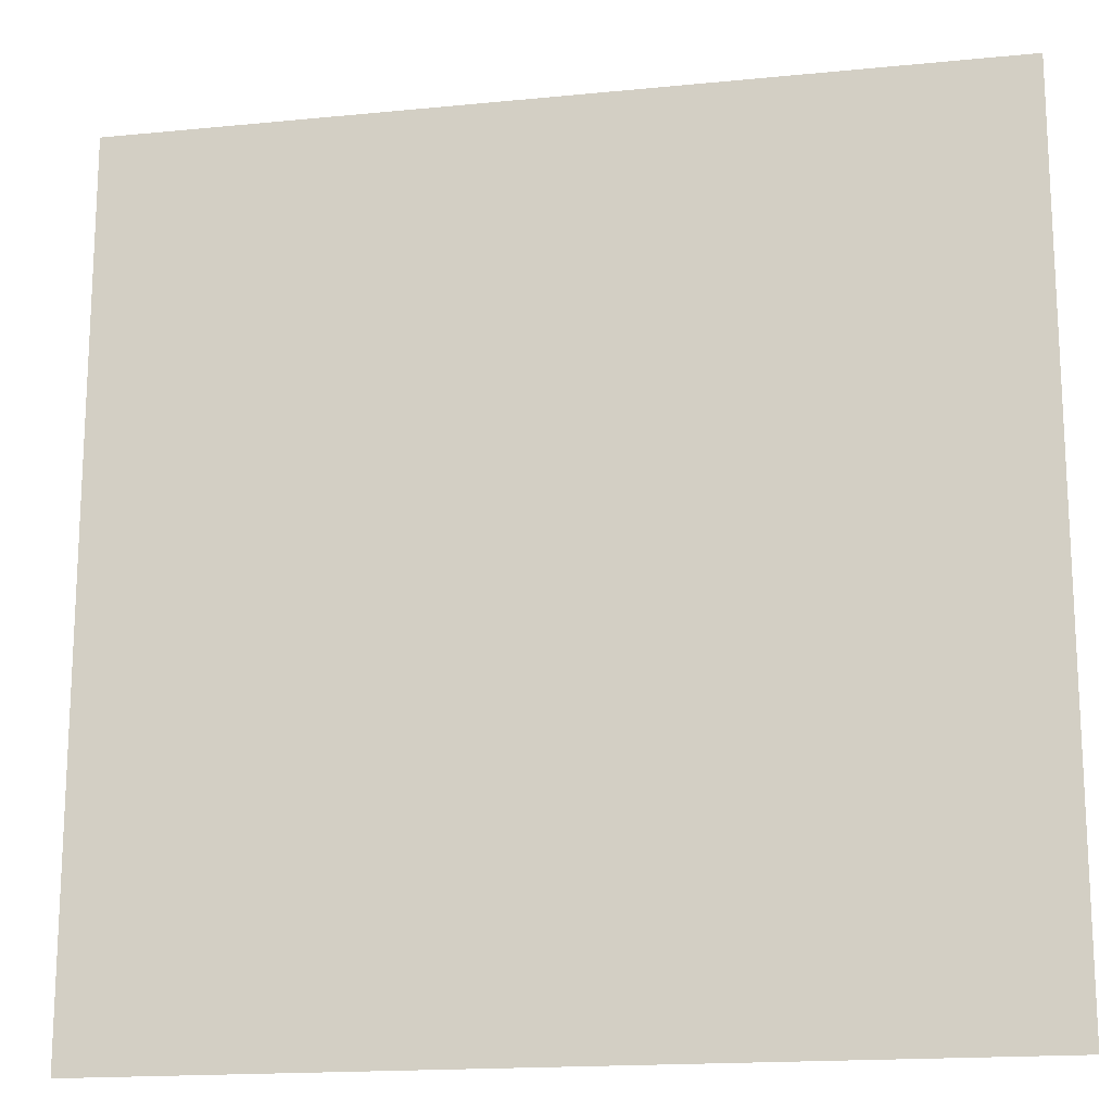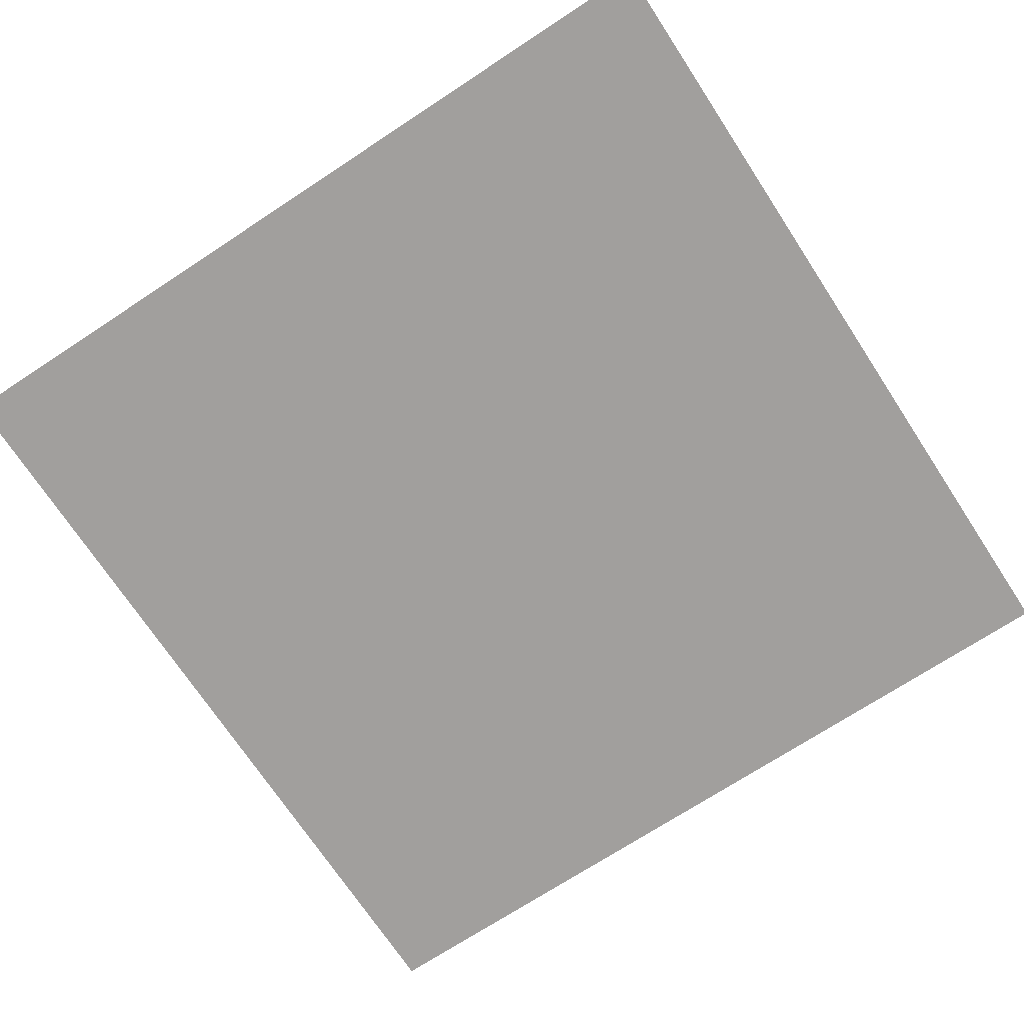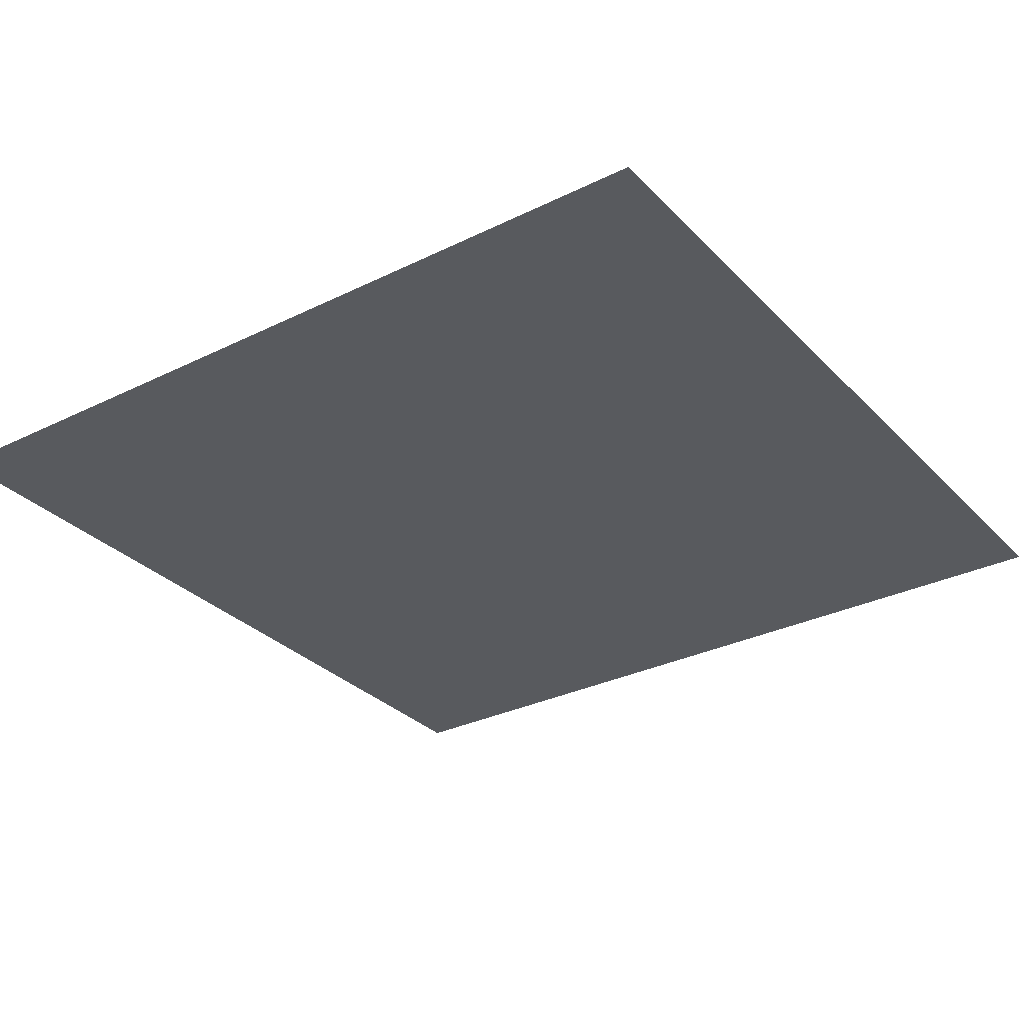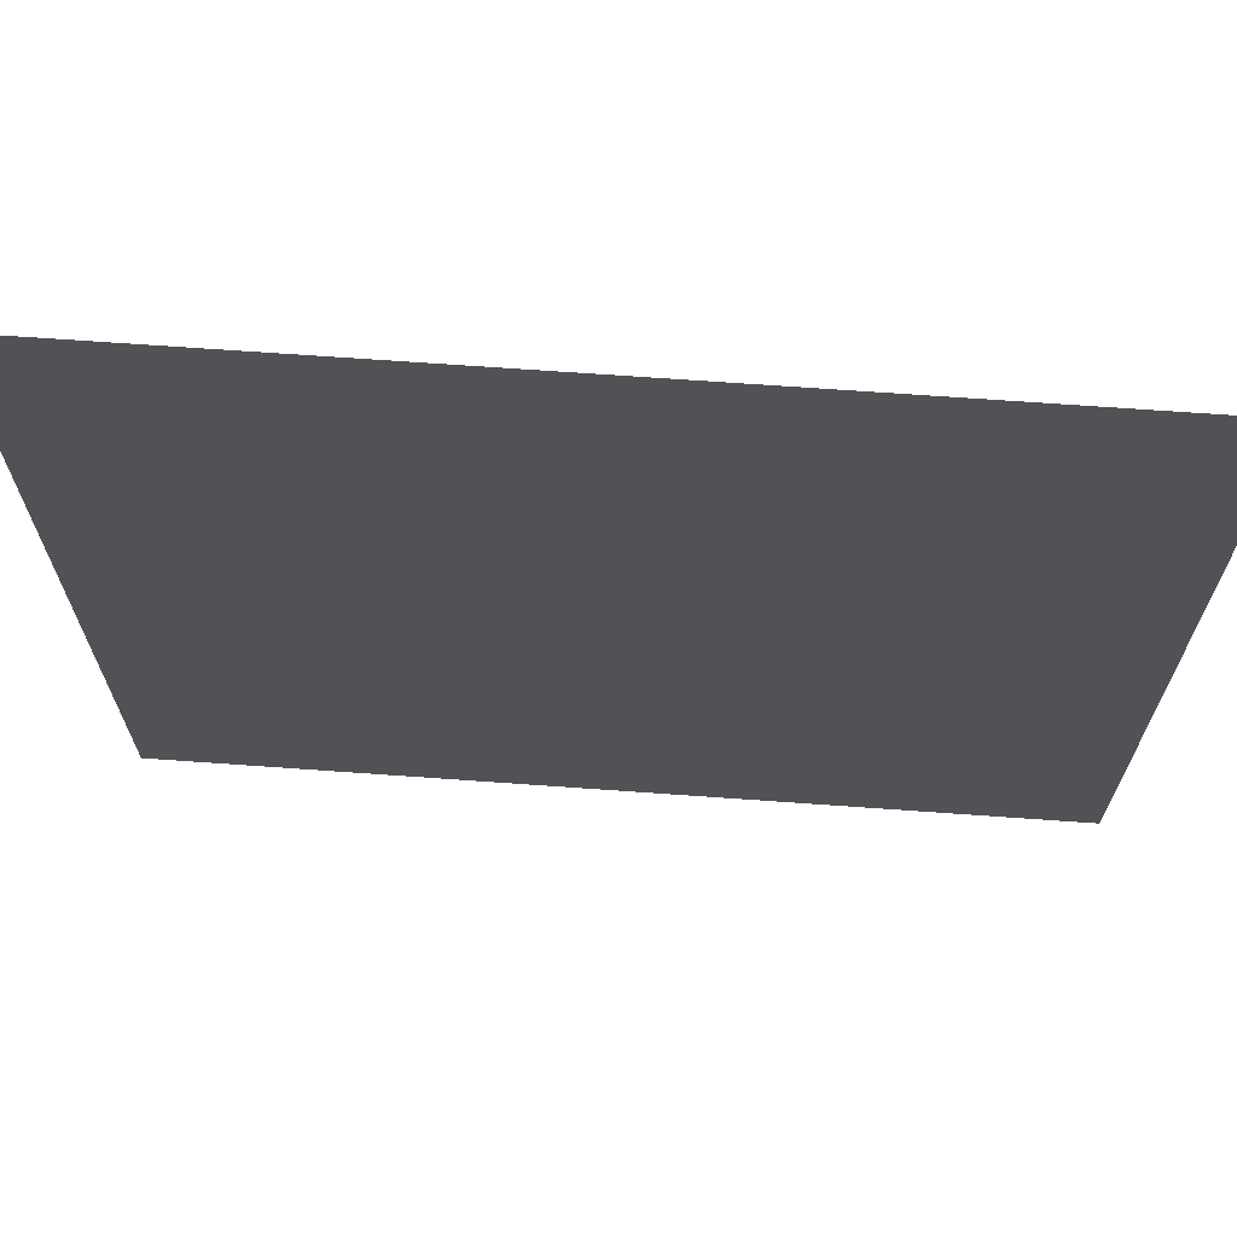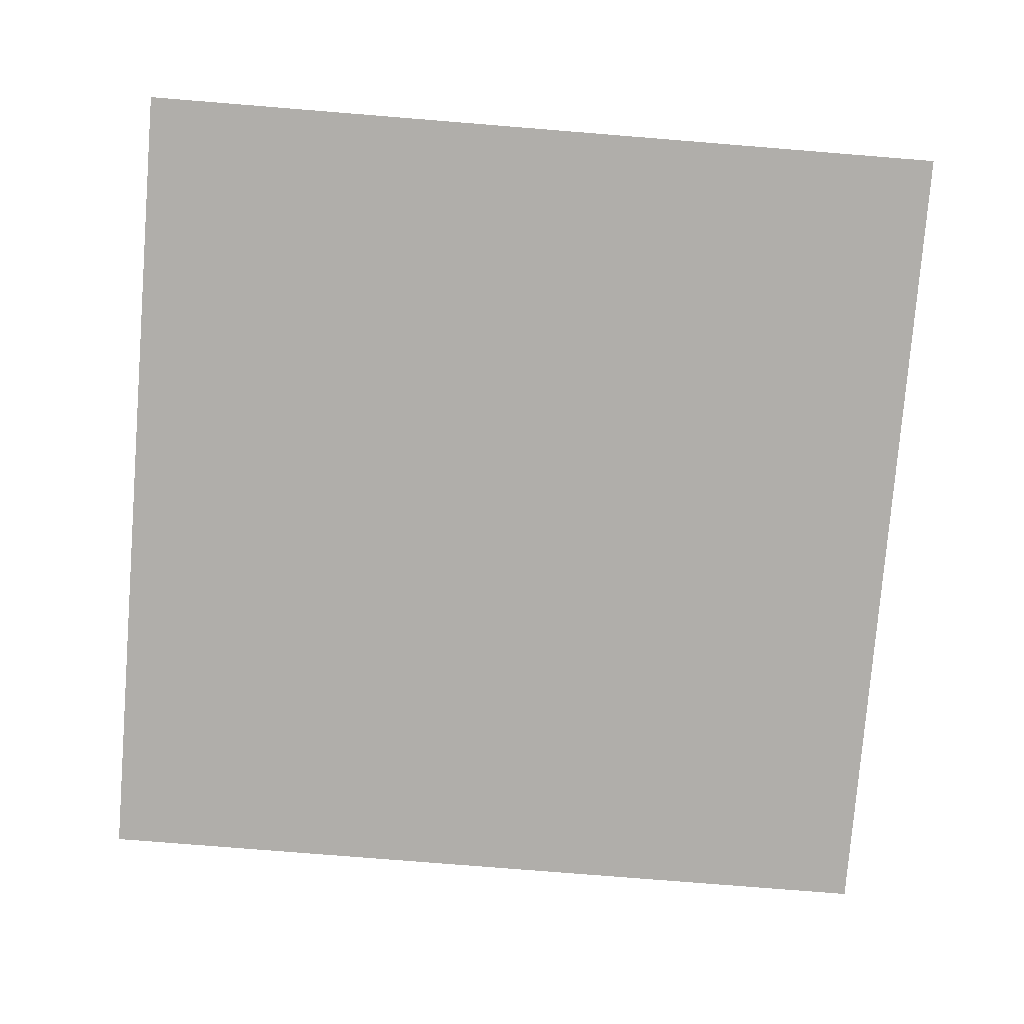
<metadata>
{"format":"obj","ext":"obj","renderer":"f3d","projection":"perspective","resolution":1024,"background":"white","views":[{"elev":-16.9,"azim":11.3,"up":"+Z"},{"elev":-71.5,"azim":-56.7,"up":"+Y"},{"elev":-30.8,"azim":125.2,"up":"+Y"},{"elev":69.0,"azim":-175.9,"up":"+Z"},{"elev":-77.9,"azim":175.4,"up":"+Y"}]}
</metadata>
<code>
v  -200 0 200
v   200 0 200
v   200 0 -200
v  -200 0 -200
g default
f 1 2 3
f 1 3 4

</code>
